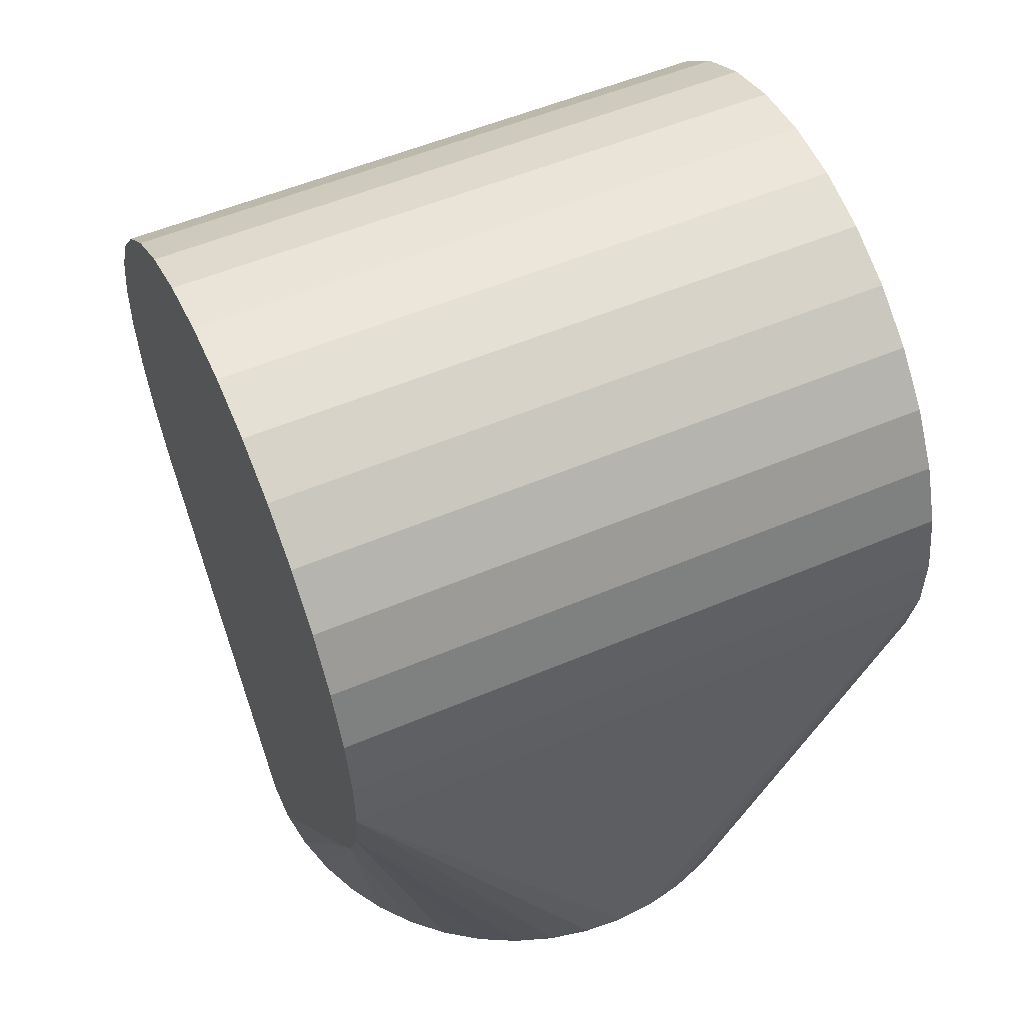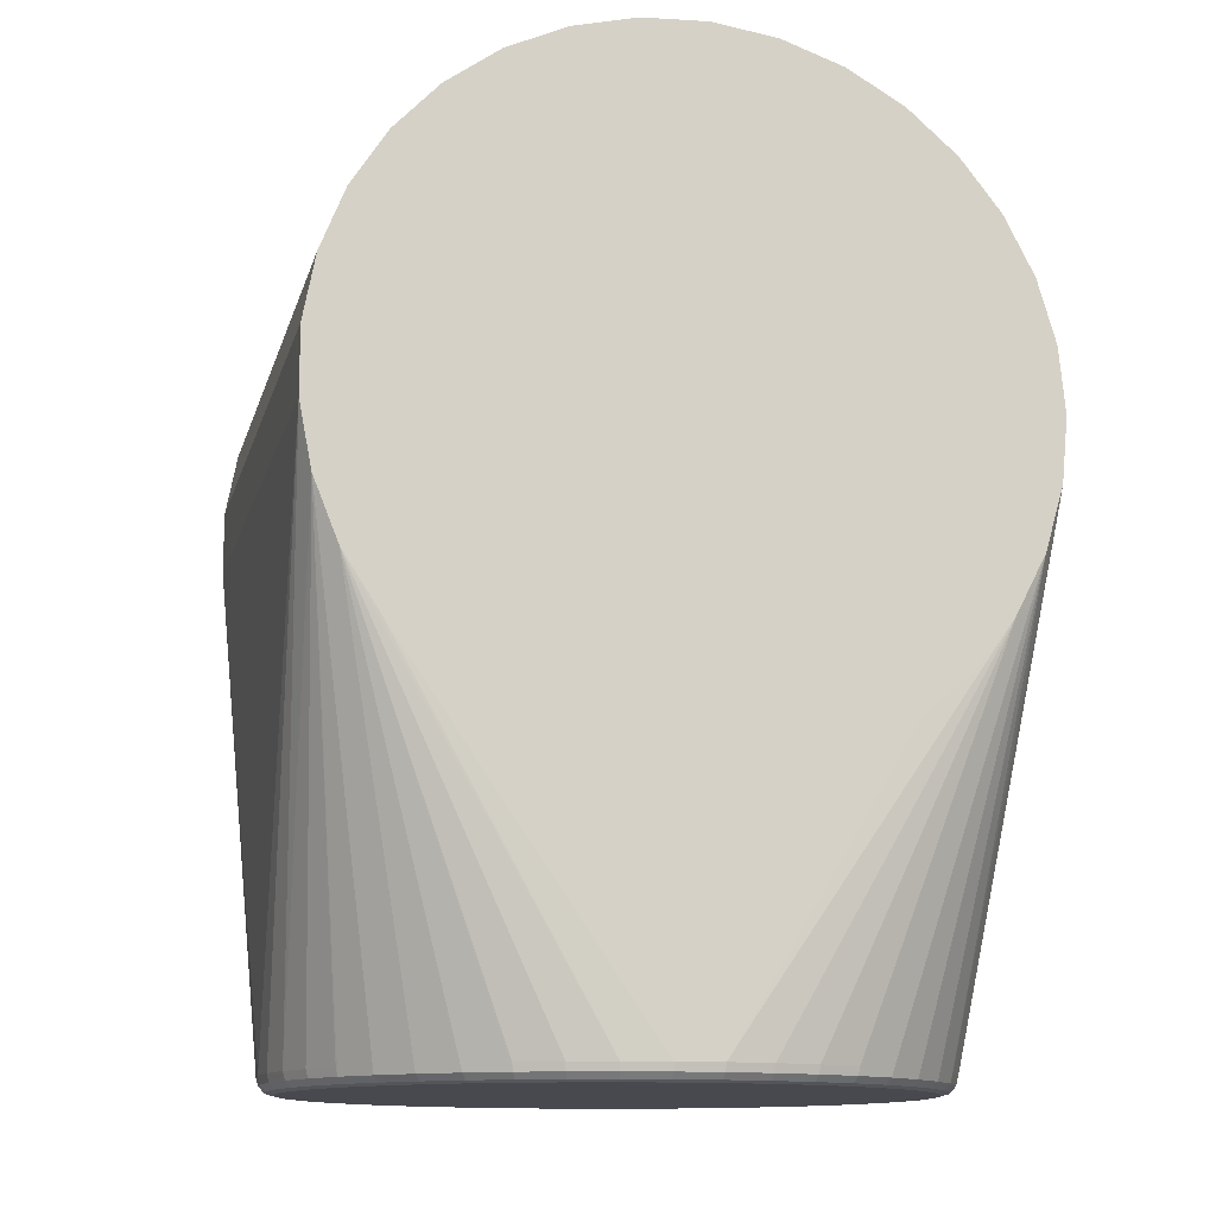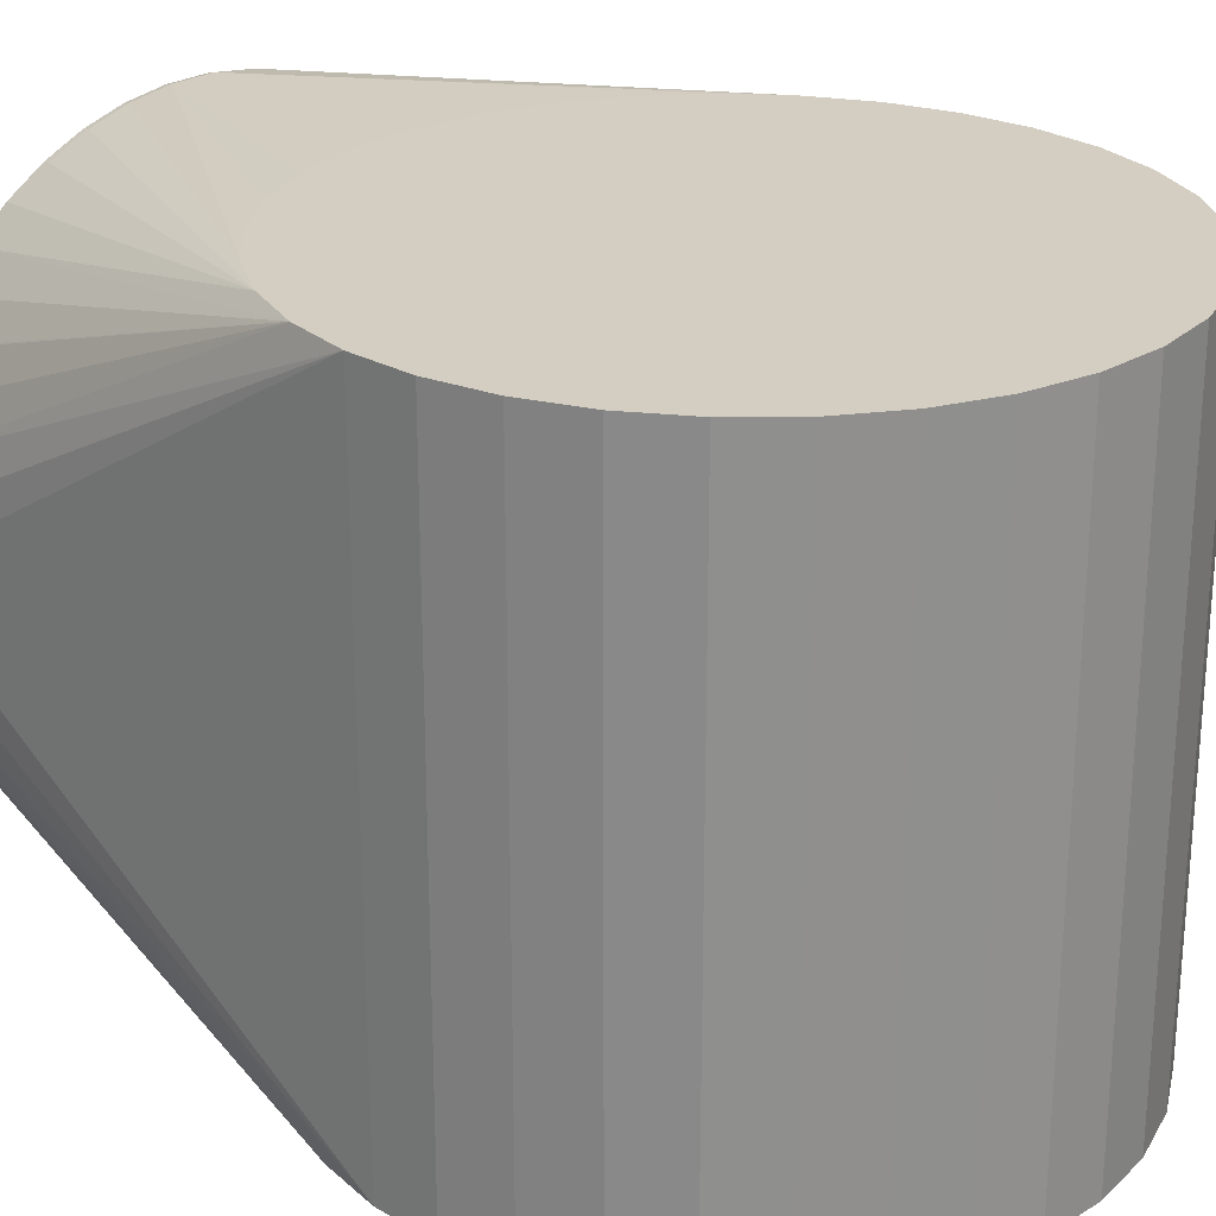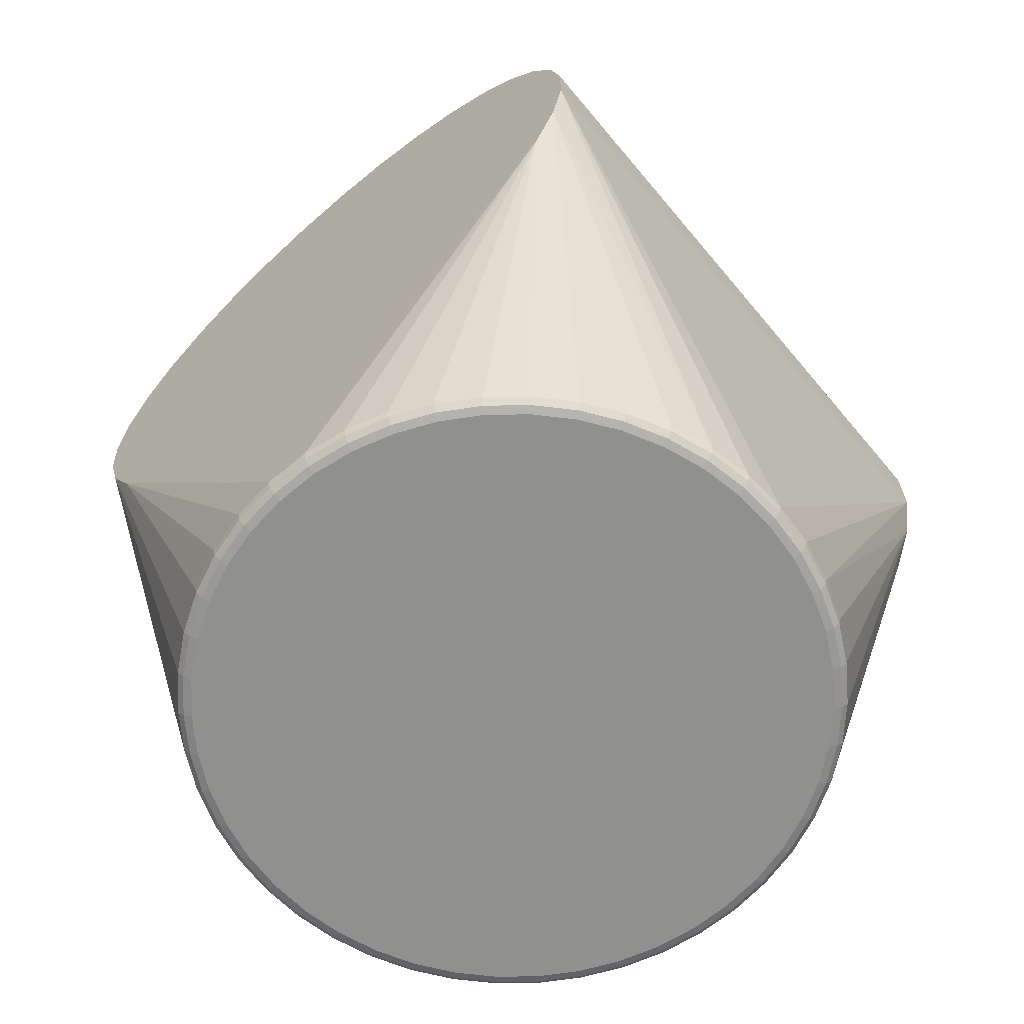
<metadata>
{"format":"obj","ext":"obj","renderer":"f3d","projection":"perspective","resolution":1024,"background":"white","views":[{"elev":54.5,"azim":65.8,"up":"+Y"},{"elev":-12.7,"azim":166.4,"up":"+Y"},{"elev":24.9,"azim":132.9,"up":"+Z"},{"elev":-65.6,"azim":40.0,"up":"+Y"}]}
</metadata>
<code>
v -0.0635 0 -0.06
v -0.0635 0 0.06
v -0.06235 -0.01202 -0.06
v -0.06235 -0.01202 0.06
v -0.06235 0.01202 -0.06
v -0.06235 0.01202 0.06
v -0.06 -0.106 -0
v -0.0596 -0.1075 0
v -0.05944 -0.106 -0.00817
v -0.05944 -0.106 0.00817
v -0.05904 -0.1075 -0.008115
v -0.05904 -0.1075 0.008115
v -0.05895 -0.0236 -0.06
v -0.05895 -0.0236 0.06
v -0.05895 0.0236 -0.06
v -0.05895 0.0236 0.06
v -0.0585 -0.1086 0
v -0.05795 -0.1086 -0.007966
v -0.05795 -0.1086 0.007966
v -0.05777 -0.106 -0.01619
v -0.05777 -0.106 0.01619
v -0.05739 -0.1075 -0.01608
v -0.05739 -0.1075 0.01608
v -0.057 -0.109 0
v -0.05647 -0.109 -0.007761
v -0.05647 -0.109 0.007761
v -0.05633 -0.1086 -0.01578
v -0.05633 -0.1086 0.01578
v -0.05503 -0.106 -0.0239
v -0.05503 -0.106 0.0239
v -0.05489 -0.109 -0.01538
v -0.05489 -0.109 0.01538
v -0.05466 -0.1075 -0.02374
v -0.05466 -0.1075 0.02374
v -0.05366 -0.1086 -0.02331
v -0.05366 -0.1086 0.02331
v -0.05342 -0.03433 -0.06
v -0.05342 -0.03433 0.06
v -0.05342 0.03433 -0.06
v -0.05342 0.03433 0.06
v -0.05228 -0.109 -0.02271
v -0.05228 -0.109 0.02271
v -0.05126 -0.106 -0.03118
v -0.05126 -0.106 0.03118
v -0.05092 -0.1075 -0.03097
v -0.05092 -0.1075 0.03097
v -0.04998 -0.1086 -0.0304
v -0.04998 -0.1086 0.0304
v -0.0487 -0.109 -0.02962
v -0.0487 -0.109 0.02962
v -0.04623 -0.1075 -0.03761
v -0.04623 -0.1075 0.03761
v -0.04596 -0.04382 -0.06
v -0.04596 -0.04382 0.06
v -0.04596 0.04382 -0.06
v -0.04596 0.04382 0.06
v -0.04538 -0.1086 -0.03692
v -0.04538 -0.1086 0.03692
v -0.04422 -0.109 -0.03597
v -0.04422 -0.109 0.03597
v -0.04068 -0.1075 -0.04356
v -0.04068 -0.1075 0.04356
v -0.03993 -0.1086 -0.04275
v -0.03993 -0.1086 0.04275
v -0.03891 -0.109 -0.04166
v -0.03891 -0.109 0.04166
v -0.03683 -0.05173 -0.06
v -0.03683 -0.05173 0.06
v -0.03683 0.05173 -0.06
v -0.03683 0.05173 0.06
v -0.03437 -0.1075 -0.04869
v -0.03437 -0.1075 0.04869
v -0.03374 -0.1086 -0.04779
v -0.03374 -0.1086 0.04779
v -0.03287 -0.109 -0.04657
v -0.03287 -0.109 0.04657
v -0.0276 -0.106 -0.05327
v -0.0276 -0.106 0.05327
v -0.02742 -0.1075 -0.05292
v -0.02742 -0.1075 0.05292
v -0.02691 -0.1086 -0.05194
v -0.02691 -0.1086 0.05194
v -0.02638 -0.05776 -0.06
v -0.02638 -0.05776 0.06
v -0.02638 0.05776 -0.06
v -0.02638 0.05776 0.06
v -0.02622 -0.109 -0.05061
v -0.02622 -0.109 0.05061
v -0.02291 -0.106 -0.05531
v -0.02291 -0.106 0.05531
v -0.02009 -0.106 -0.05654
v -0.02009 -0.106 0.05654
v -0.01996 -0.1075 -0.05616
v -0.01996 -0.1075 0.05616
v -0.01959 -0.1086 -0.05512
v -0.01959 -0.1086 0.05512
v -0.01909 -0.109 -0.05371
v -0.01909 -0.109 0.05371
v -0.01497 -0.06171 -0.06
v -0.01497 -0.06171 0.06
v -0.01497 0.06171 -0.06
v -0.01497 0.06171 0.06
v -0.01221 -0.106 -0.05874
v -0.01221 -0.106 0.05874
v -0.01213 -0.1075 -0.05835
v -0.01213 -0.1075 0.05835
v -0.0119 -0.1086 -0.05728
v -0.0119 -0.1086 0.05728
v -0.0116 -0.109 -0.05581
v -0.0116 -0.109 0.05581
v -0.004095 -0.106 -0.05986
v -0.004095 -0.106 0.05986
v -0.004067 -0.1075 -0.05946
v -0.004067 -0.1075 0.05946
v -0.003992 -0.1086 -0.05836
v -0.003992 -0.1086 0.05836
v -0.00389 -0.109 -0.05687
v -0.00389 -0.109 0.05687
v -0.003021 -0.06343 -0.06
v -0.003021 -0.06343 0.06
v -0.003021 0.06343 -0.06
v -0.003021 0.06343 0.06
v -0 -0.0635 0.06
v -0 -0.0635 -0.06
v 0.00389 -0.109 -0.05687
v 0.00389 -0.109 0.05687
v 0.003992 -0.1086 -0.05836
v 0.003992 -0.1086 0.05836
v 0.004067 -0.1075 -0.05946
v 0.004067 -0.1075 0.05946
v 0.004095 -0.106 -0.05986
v 0.004095 -0.106 0.05986
v 0.009037 -0.06285 -0.06
v 0.009037 -0.06285 0.06
v 0.009037 0.06285 -0.06
v 0.009037 0.06285 0.06
v 0.0116 -0.109 -0.05581
v 0.0116 -0.109 0.05581
v 0.0119 -0.1086 -0.05728
v 0.0119 -0.1086 0.05728
v 0.01213 -0.1075 -0.05835
v 0.01213 -0.1075 0.05835
v 0.01221 -0.106 -0.05874
v 0.01221 -0.106 0.05874
v 0.01909 -0.109 -0.05371
v 0.01909 -0.109 0.05371
v 0.01959 -0.1086 -0.05512
v 0.01959 -0.1086 0.05512
v 0.01996 -0.1075 -0.05616
v 0.01996 -0.1075 0.05616
v 0.02009 -0.106 -0.05654
v 0.02009 -0.106 0.05654
v 0.02077 -0.06001 -0.06
v 0.02077 -0.06001 0.06
v 0.02077 0.06001 -0.06
v 0.02077 0.06001 0.06
v 0.02291 -0.106 -0.05531
v 0.02291 -0.106 0.05531
v 0.02622 -0.109 -0.05061
v 0.02622 -0.109 0.05061
v 0.02691 -0.1086 -0.05194
v 0.02691 -0.1086 0.05194
v 0.02742 -0.1075 -0.05292
v 0.02742 -0.1075 0.05292
v 0.0276 -0.106 -0.05327
v 0.0276 -0.106 0.05327
v 0.03175 -0.05499 -0.06
v 0.03175 -0.05499 0.06
v 0.03175 0.05499 -0.06
v 0.03175 0.05499 0.06
v 0.03287 -0.109 -0.04657
v 0.03287 -0.109 0.04657
v 0.03374 -0.1086 -0.04779
v 0.03374 -0.1086 0.04779
v 0.03437 -0.1075 -0.04869
v 0.03437 -0.1075 0.04869
v 0.03891 -0.109 -0.04166
v 0.03891 -0.109 0.04166
v 0.03993 -0.1086 -0.04275
v 0.03993 -0.1086 0.04275
v 0.04068 -0.1075 -0.04356
v 0.04068 -0.1075 0.04356
v 0.04158 -0.04799 -0.06
v 0.04158 -0.04799 0.06
v 0.04158 0.04799 -0.06
v 0.04158 0.04799 0.06
v 0.04422 -0.109 -0.03597
v 0.04422 -0.109 0.03597
v 0.04538 -0.1086 -0.03692
v 0.04538 -0.1086 0.03692
v 0.04623 -0.1075 -0.03761
v 0.04623 -0.1075 0.03761
v 0.0487 -0.109 -0.02962
v 0.0487 -0.109 0.02962
v 0.04991 -0.03925 -0.06
v 0.04991 -0.03925 0.06
v 0.04991 0.03925 -0.06
v 0.04991 0.03925 0.06
v 0.04998 -0.1086 -0.0304
v 0.04998 -0.1086 0.0304
v 0.05092 -0.1075 -0.03097
v 0.05092 -0.1075 0.03097
v 0.05126 -0.106 -0.03118
v 0.05126 -0.106 0.03118
v 0.05228 -0.109 -0.02271
v 0.05228 -0.109 0.02271
v 0.05366 -0.1086 -0.02331
v 0.05366 -0.1086 0.02331
v 0.05466 -0.1075 -0.02374
v 0.05466 -0.1075 0.02374
v 0.05489 -0.109 -0.01538
v 0.05489 -0.109 0.01538
v 0.05503 -0.106 -0.0239
v 0.05503 -0.106 0.0239
v 0.05633 -0.1086 -0.01578
v 0.05633 -0.1086 0.01578
v 0.05644 -0.0291 -0.06
v 0.05644 -0.0291 0.06
v 0.05644 0.0291 -0.06
v 0.05644 0.0291 0.06
v 0.05647 -0.109 -0.007761
v 0.05647 -0.109 0.007761
v 0.057 -0.109 -0
v 0.05739 -0.1075 -0.01608
v 0.05739 -0.1075 0.01608
v 0.05777 -0.106 -0.01619
v 0.05777 -0.106 0.01619
v 0.05795 -0.1086 -0.007966
v 0.05795 -0.1086 0.007966
v 0.0585 -0.1086 0
v 0.05904 -0.1075 -0.008115
v 0.05904 -0.1075 0.008115
v 0.05944 -0.106 -0.00817
v 0.05944 -0.106 0.00817
v 0.0596 -0.1075 0
v 0.06 -0.106 0
v 0.06093 -0.01789 -0.06
v 0.06093 -0.01789 0.06
v 0.06093 0.01789 -0.06
v 0.06093 0.01789 0.06
v 0.06321 -0.006036 -0.06
v 0.06321 -0.006036 0.06
v 0.06321 0.006036 -0.06
v 0.06321 0.006036 0.06
f 67 111 53
f 37 53 111
f 233 235 231
f 236 235 233
f 13 43 3
f 43 29 3
f 112 100 84
f 68 112 84
f 241 242 236
f 241 236 233
f 99 119 111
f 67 83 111
f 99 111 83
f 112 120 100
f 144 132 130
f 119 124 111
f 133 131 124
f 124 131 111
f 183 195 131
f 13 61 51
f 233 226 241
f 241 226 237
f 154 134 132
f 134 123 132
f 112 123 120
f 132 123 112
f 176 182 218
f 196 184 132
f 144 196 132
f 144 218 196
f 178 188 180
f 236 234 235
f 242 234 236
f 242 227 234
f 242 238 227
f 238 218 182
f 208 200 206
f 7 2 1
f 2 7 10
f 4 2 10
f 7 8 10
f 9 22 11
f 3 9 1
f 1 9 7
f 7 9 8
f 9 11 8
f 17 18 24
f 8 18 17
f 11 18 8
f 22 18 11
f 47 45 51
f 51 45 13
f 13 45 43
f 17 19 8
f 26 19 24
f 19 17 24
f 133 153 131
f 217 237 181
f 181 175 217
f 37 77 13
f 13 77 79
f 13 79 71
f 13 71 61
f 51 61 63
f 113 103 111
f 37 111 103
f 37 103 91
f 237 203 201
f 201 203 209
f 237 191 181
f 191 237 201
f 237 226 213
f 237 213 203
f 209 203 213
f 184 168 132
f 132 168 154
f 38 104 112
f 112 104 114
f 114 104 106
f 92 104 38
f 106 104 94
f 94 104 92
f 54 112 68
f 112 54 38
f 94 108 106
f 228 231 235
f 228 235 230
f 223 228 230
f 231 224 233
f 233 224 226
f 224 231 228
f 215 224 228
f 209 224 215
f 209 213 224
f 226 224 213
f 218 164 176
f 166 164 218
f 130 142 144
f 130 128 142
f 227 225 234
f 214 227 238
f 204 214 238
f 227 214 225
f 238 202 204
f 194 206 200
f 188 194 200
f 3 20 9
f 22 9 20
f 29 20 3
f 22 20 29
f 25 24 18
f 22 27 18
f 31 27 41
f 25 27 31
f 18 27 25
f 59 49 47
f 47 49 41
f 10 8 12
f 8 19 12
f 4 30 44
f 4 44 14
f 14 44 46
f 26 28 19
f 62 52 64
f 14 52 62
f 46 52 14
f 64 74 62
f 64 52 58
f 183 131 167
f 153 167 131
f 89 79 77
f 37 91 89
f 37 89 77
f 51 57 47
f 51 63 57
f 57 59 47
f 59 57 63
f 141 127 129
f 107 115 117
f 201 199 191
f 209 199 201
f 181 173 175
f 14 78 38
f 80 78 14
f 215 211 205
f 174 176 164
f 176 174 182
f 174 180 182
f 118 116 108
f 106 116 114
f 116 106 108
f 144 142 150
f 128 140 142
f 148 140 146
f 150 140 148
f 142 140 150
f 140 128 126
f 212 216 206
f 216 208 206
f 222 216 212
f 182 192 238
f 238 192 202
f 180 192 182
f 202 192 200
f 204 210 214
f 210 204 202
f 214 210 225
f 208 210 200
f 200 210 202
f 210 208 216
f 225 210 216
f 35 47 41
f 41 27 35
f 26 32 28
f 32 42 28
f 19 23 12
f 19 28 23
f 10 12 23
f 76 88 74
f 66 76 64
f 64 76 74
f 60 66 64
f 58 60 64
f 46 48 52
f 52 48 58
f 58 48 60
f 165 157 217
f 217 157 151
f 129 143 141
f 143 217 151
f 131 143 129
f 143 195 217
f 195 143 131
f 65 59 63
f 75 65 63
f 93 91 103
f 93 79 89
f 91 93 89
f 79 93 81
f 107 109 97
f 117 109 107
f 187 199 193
f 205 193 199
f 207 209 215
f 209 207 199
f 207 215 205
f 205 199 207
f 141 139 127
f 125 139 137
f 127 139 125
f 137 139 145
f 145 139 147
f 141 143 149
f 151 149 143
f 141 149 139
f 149 147 139
f 149 151 157
f 173 171 159
f 181 179 173
f 191 179 181
f 173 179 171
f 80 72 74
f 14 72 80
f 62 74 72
f 62 72 14
f 80 90 78
f 94 90 80
f 94 92 90
f 38 90 92
f 38 78 90
f 110 118 108
f 108 98 110
f 94 96 108
f 108 96 98
f 223 221 228
f 221 215 228
f 215 221 211
f 144 152 218
f 150 152 144
f 138 146 140
f 126 138 140
f 222 229 216
f 223 229 222
f 223 230 229
f 235 229 230
f 216 229 225
f 180 190 192
f 192 190 200
f 190 180 188
f 190 188 200
f 22 33 27
f 27 33 35
f 29 33 22
f 33 29 43
f 43 45 33
f 47 33 45
f 33 47 35
f 23 21 10
f 10 21 4
f 4 21 30
f 30 21 23
f 28 34 23
f 46 34 48
f 34 30 23
f 34 46 44
f 30 34 44
f 42 50 48
f 50 60 48
f 97 87 81
f 79 73 71
f 73 79 81
f 73 61 71
f 61 73 63
f 63 73 75
f 75 73 87
f 87 73 81
f 103 105 93
f 105 107 93
f 113 105 103
f 105 113 115
f 105 115 107
f 107 95 93
f 81 93 95
f 97 95 107
f 95 97 81
f 165 163 157
f 157 163 149
f 163 165 217
f 175 163 217
f 163 175 173
f 187 177 179
f 171 179 177
f 187 189 199
f 189 187 179
f 199 189 191
f 191 189 179
f 82 94 80
f 94 82 96
f 82 80 74
f 88 82 74
f 98 82 88
f 98 96 82
f 172 174 160
f 172 178 180
f 172 180 174
f 160 162 146
f 162 148 146
f 174 162 160
f 164 162 174
f 148 162 150
f 162 164 150
f 218 158 166
f 218 152 158
f 166 158 164
f 164 158 150
f 150 158 152
f 232 235 234
f 235 232 229
f 232 234 225
f 225 229 232
f 28 36 34
f 34 36 48
f 42 36 28
f 36 42 48
f 173 161 163
f 159 161 173
f 161 147 149
f 163 161 149
f 161 159 145
f 147 161 145
f 198 197 186
f 197 185 186
f 102 101 86
f 101 85 86
f 135 136 155
f 136 156 155
f 69 70 85
f 85 70 86
f 243 244 241
f 244 242 241
f 239 244 243
f 239 240 244
f 185 169 186
f 186 169 170
f 170 169 156
f 156 169 155
f 239 219 240
f 240 219 220
f 198 219 197
f 220 219 198
f 15 16 39
f 16 40 39
f 5 16 15
f 5 6 16
f 1 2 5
f 5 2 6
f 102 122 101
f 101 122 121
f 135 122 136
f 121 122 135
f 39 56 55
f 40 56 39
f 69 56 70
f 55 56 69
f 111 129 113
f 131 129 111
f 132 114 130
f 112 114 132
f 240 54 244
f 86 54 102
f 54 198 186
f 6 54 16
f 6 2 54
f 54 134 154
f 54 70 56
f 54 186 170
f 54 86 70
f 54 154 168
f 84 54 68
f 54 240 220
f 156 54 170
f 54 156 136
f 54 136 122
f 100 54 84
f 54 242 244
f 198 54 220
f 54 100 120
f 218 54 196
f 54 218 238
f 54 120 123
f 38 54 14
f 134 54 123
f 54 184 196
f 242 54 238
f 54 40 16
f 4 54 2
f 102 54 122
f 40 54 56
f 54 4 14
f 184 54 168
f 13 167 37
f 167 135 155
f 119 167 124
f 15 167 5
f 99 167 119
f 37 167 53
f 39 167 15
f 167 101 121
f 167 243 241
f 167 239 243
f 69 167 55
f 99 83 167
f 85 167 69
f 167 155 169
f 53 167 67
f 167 13 3
f 167 185 197
f 167 1 5
f 167 85 101
f 1 167 3
f 237 167 241
f 167 197 219
f 183 167 195
f 67 167 83
f 185 167 169
f 135 167 121
f 167 39 55
f 239 167 219
f 124 167 133
f 195 167 217
f 133 167 153
f 167 237 217
f 113 129 127
f 113 127 115
f 126 116 118
f 128 116 126
f 116 130 114
f 130 116 128
f 125 115 127
f 115 125 117
f 212 172 222
f 188 172 194
f 117 172 109
f 172 42 32
f 172 60 50
f 172 88 76
f 172 31 41
f 206 172 212
f 172 41 49
f 159 172 145
f 172 26 24
f 172 117 125
f 211 172 205
f 178 172 188
f 172 24 25
f 146 172 160
f 205 172 193
f 88 172 98
f 221 172 211
f 172 223 222
f 172 206 194
f 31 172 25
f 59 172 49
f 126 172 138
f 75 172 65
f 159 171 172
f 98 172 110
f 118 172 126
f 26 172 32
f 66 172 76
f 172 66 60
f 172 59 65
f 137 172 125
f 172 97 109
f 187 193 172
f 172 137 145
f 75 87 172
f 172 118 110
f 223 172 221
f 171 177 172
f 172 146 138
f 42 172 50
f 97 172 87
f 187 172 177

</code>
